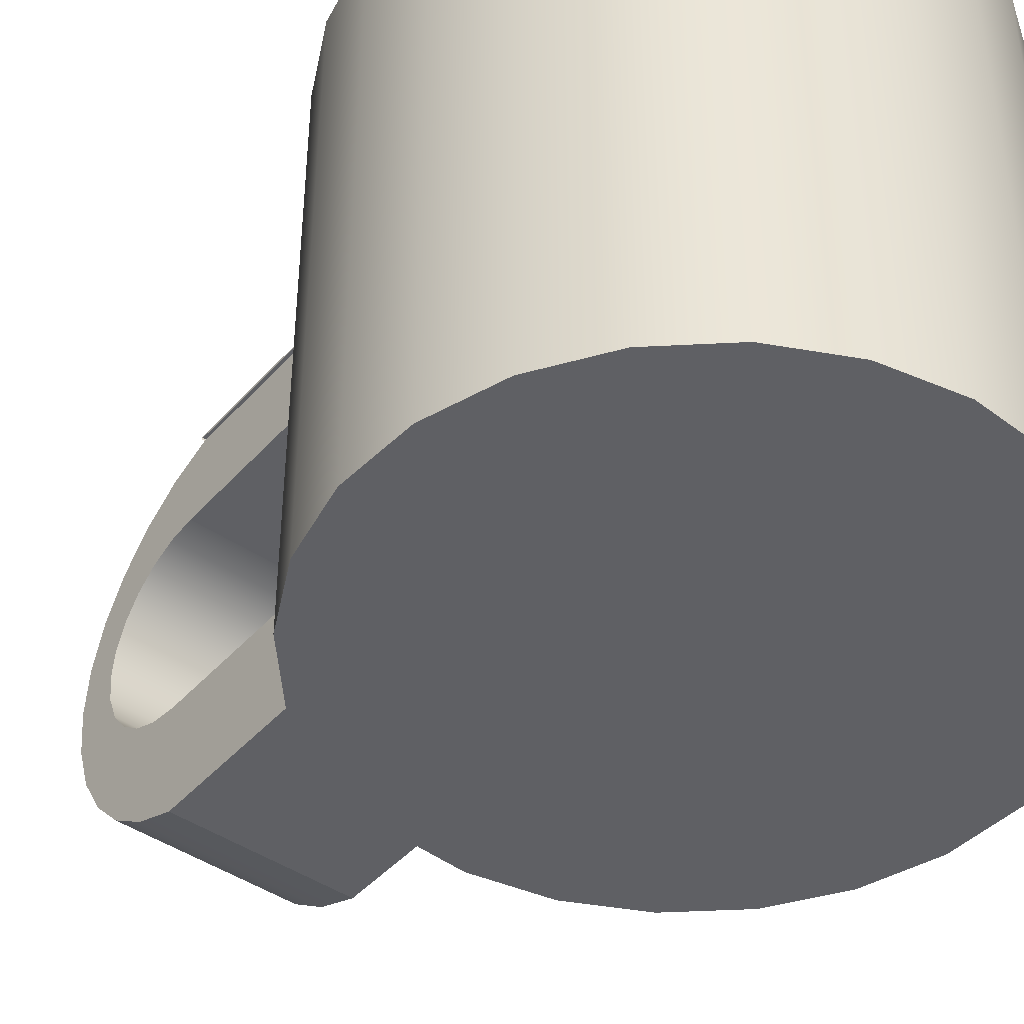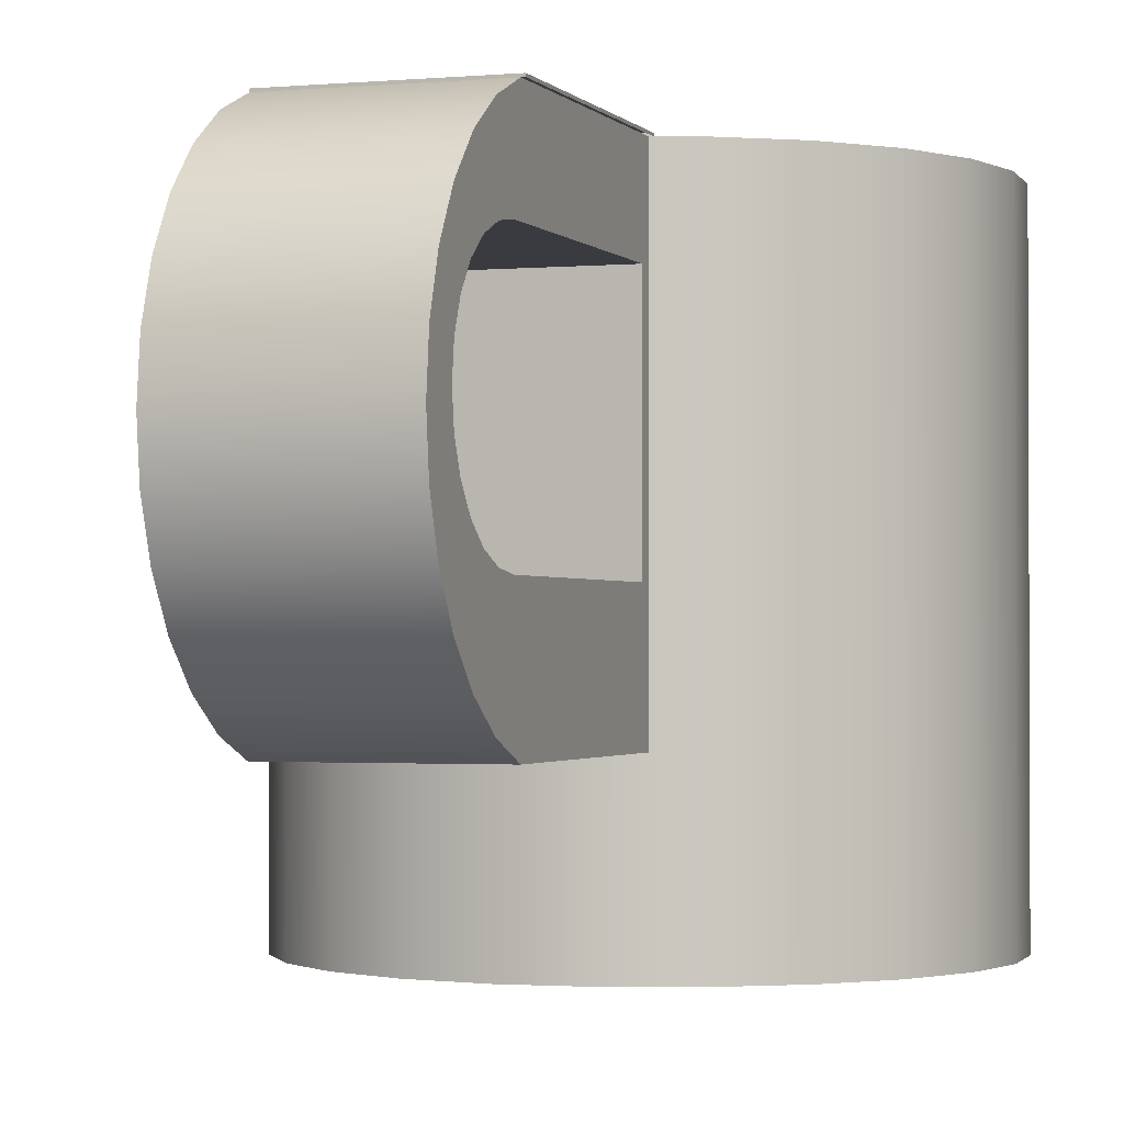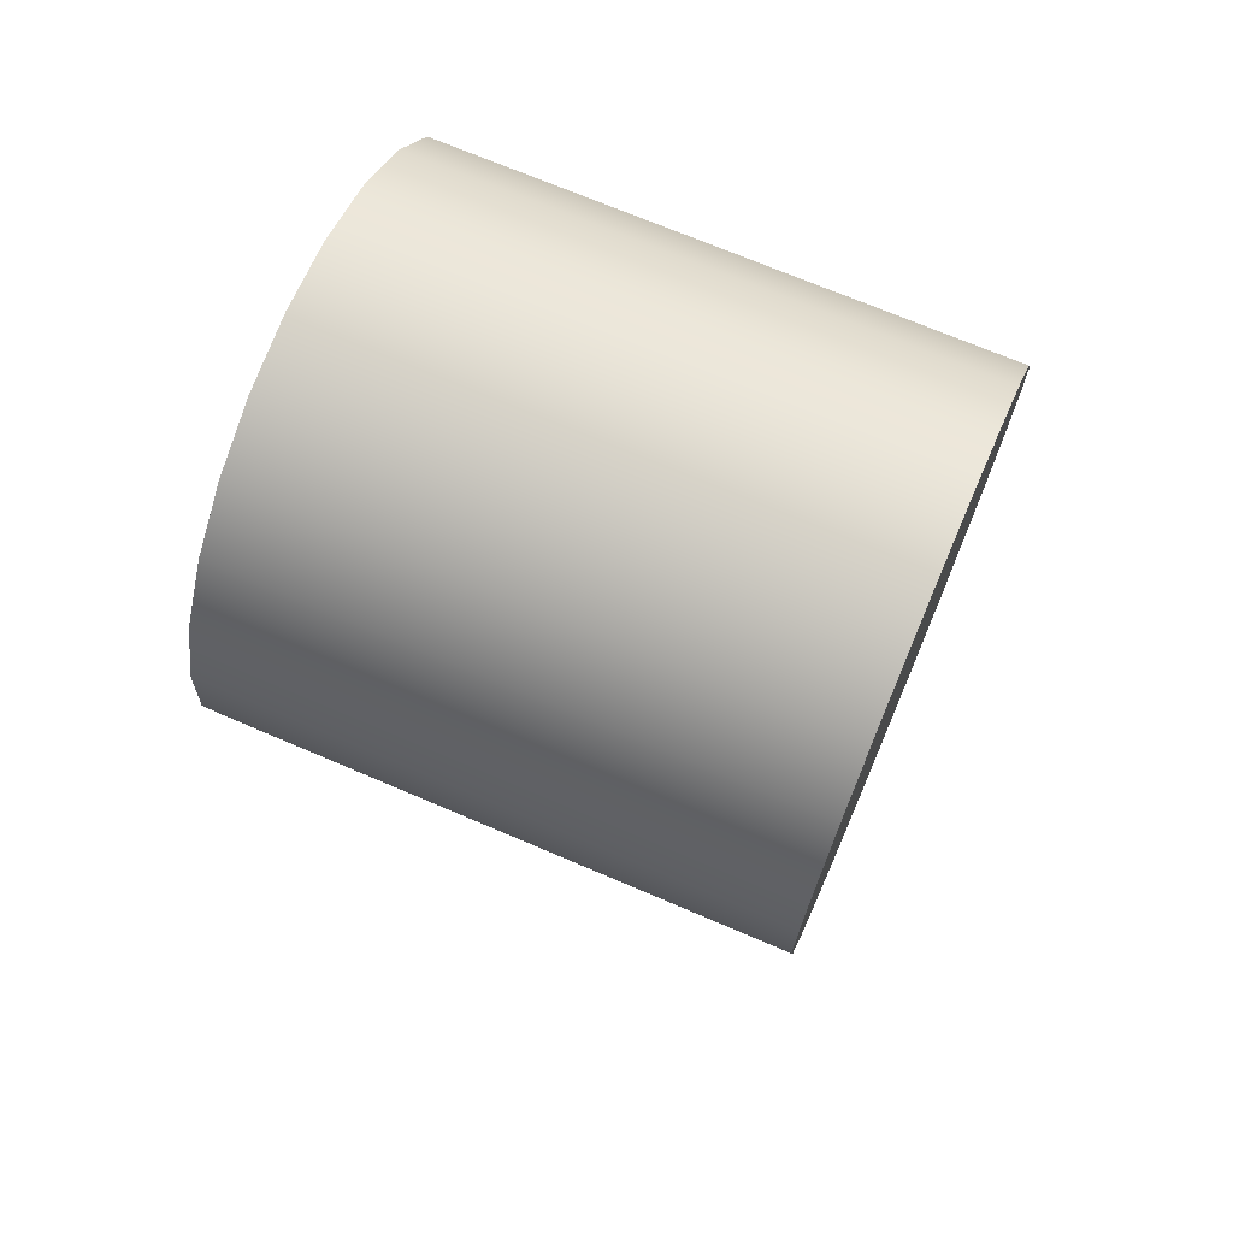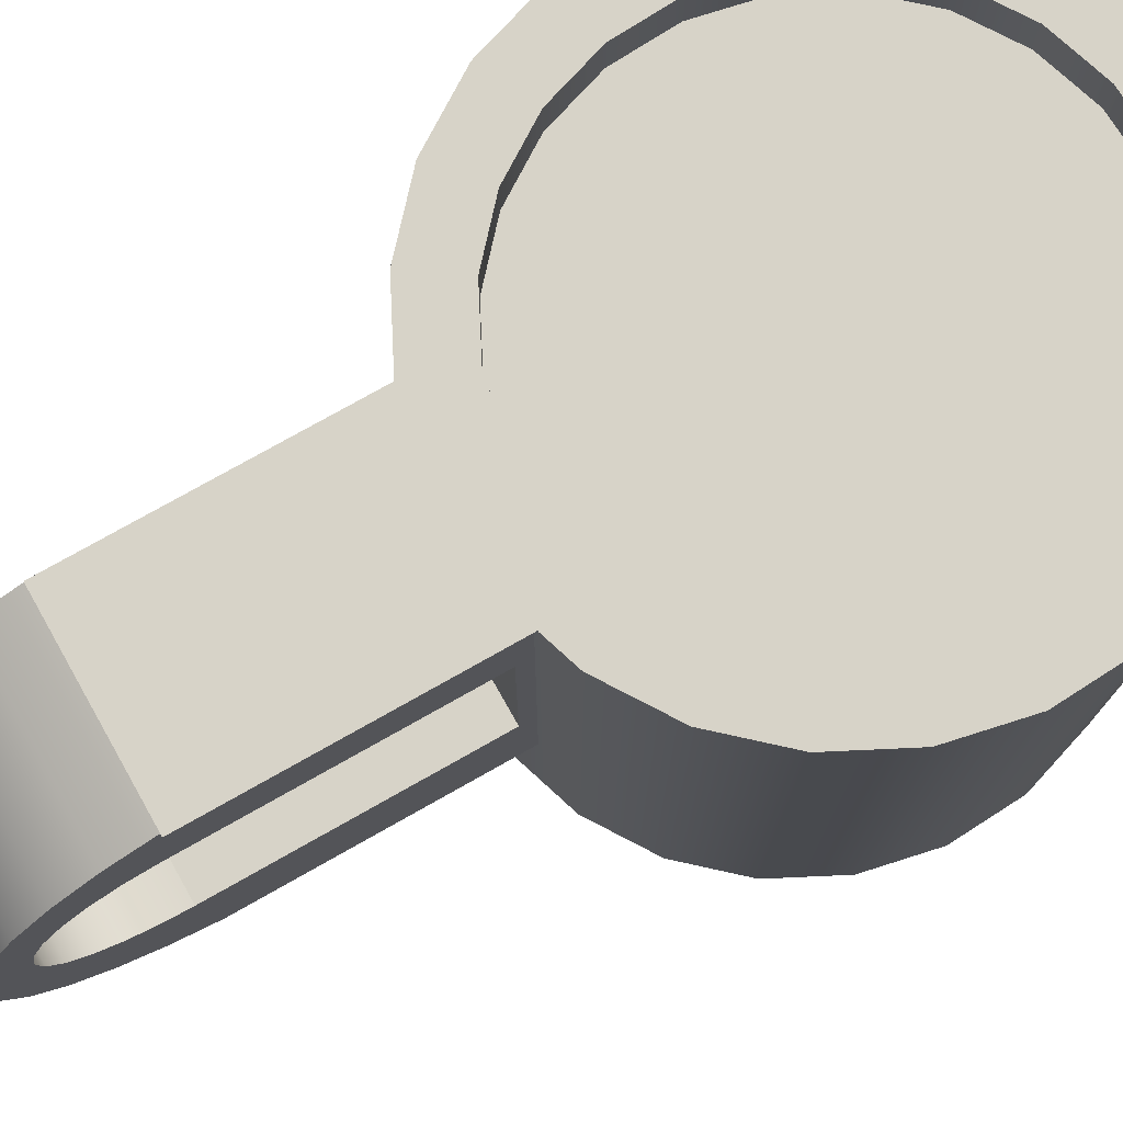
<metadata>
{"format":"obj","ext":"obj","renderer":"f3d","projection":"perspective","resolution":1024,"background":"white","views":[{"elev":-44.3,"azim":-38.4,"up":"+Y"},{"elev":-1.4,"azim":-161.2,"up":"+Y"},{"elev":70.6,"azim":-66.8,"up":"+Z"},{"elev":77.1,"azim":-119.4,"up":"+Y"}]}
</metadata>
<code>
v 0.2141 -0.324 0.2565
v 0.2229 -0.324 0.1403
v 0.2262 -0.324 0.199
v 0.2046 -0.324 0.08442
v 0.2262 0.1293 0.199
v 0.2141 0.1293 0.2565
v 0.1876 -0.324 0.309
v 0.2229 0.1293 0.1403
v 0.1876 0.1293 0.309
v 0.1724 -0.324 0.03521
v 0.2046 0.1293 0.08442
v 0.1484 0.1293 0.3528
v 0.1484 -0.324 0.3528
v 0.1285 -0.324 -0.003993
v 0.1724 0.1293 0.03521
v 0.09922 -0.324 0.385
v 0.1285 0.1293 -0.003993
v 0.09922 0.1293 0.385
v 0.07607 -0.324 -0.03052
v 0.07607 -0.1994 -0.03052
v 0.04335 -0.324 0.4034
v 0.07607 0.1293 -0.03052
v 0.04335 0.1293 0.4034
v 0.01851 -0.324 -0.04255
v 0.01851 0.1293 -0.04255
v 0.07607 0.1313 -0.03052
v -0.01536 -0.324 0.4067
v -0.06559 -0.1994 -0.03052
v 0.07607 -0.1994 -0.2361
v 0.07607 -0.1091 -0.04255
v -0.01536 0.1293 0.4067
v -0.0402 -0.324 -0.03928
v -0.0402 0.1293 -0.03928
v 0.01851 0.1313 -0.04255
v -0.06559 0.1293 -0.03052
v -0.06559 0.06001 -0.04255
v -0.06559 -0.1994 -0.2361
v 0.07607 0.06001 -0.04255
v -0.07291 -0.324 0.3946
v -0.06559 0.1313 -0.2361
v -0.06559 0.1293 -0.2361
v -0.06559 -0.1091 -0.04255
v 0.07607 -0.186 -0.2706
v 0.07607 -0.1091 -0.2449
v 0.07607 0.1293 -0.2361
v -0.07291 0.1293 0.3946
v -0.09606 -0.324 -0.02093
v -0.09606 0.1293 -0.02093
v -0.06813 0.1293 -0.0301
v -0.0402 0.1313 -0.03928
v 0.07607 0.1313 -0.2361
v -0.06559 0.06001 -0.2449
v -0.06559 -0.1091 -0.2449
v -0.06559 -0.186 -0.2706
v 0.07607 -0.1063 -0.2668
v 0.07607 0.06001 -0.2449
v -0.1254 -0.324 0.3681
v -0.06813 0.1313 -0.0301
v -0.06559 0.05713 -0.2668
v -0.06559 -0.1063 -0.2668
v 0.07607 -0.1653 -0.3014
v 0.07607 -0.0978 -0.2872
v 0.07607 0.05713 -0.2668
v -0.1254 0.1293 0.3681
v -0.1453 -0.324 0.01126
v -0.1453 0.1293 0.01126
v -0.06813 0.1313 -0.2361
v -0.06559 0.1159 -0.2706
v -0.06559 -0.0978 -0.2872
v -0.06559 -0.1653 -0.3014
v 0.07607 0.1159 -0.2706
v -0.1692 -0.324 0.3289
v -0.06813 0.1293 -0.2361
v -0.06559 0.04868 -0.2872
v -0.06559 -0.1386 -0.327
v 0.07607 -0.08436 -0.3047
v -0.06559 -0.08436 -0.3047
v 0.07607 0.04868 -0.2872
v -0.1692 0.1293 0.3289
v -0.1845 -0.324 0.05509
v -0.06559 0.09526 -0.3014
v 0.07607 -0.1386 -0.327
v -0.06559 -0.04645 -0.3266
v 0.07607 -0.06685 -0.3182
v 0.07607 0.09526 -0.3014
v -0.2014 0.1293 0.2797
v -0.2014 -0.324 0.2797
v -0.1845 0.1293 0.05509
v -0.06559 0.03524 -0.3047
v -0.06559 -0.06685 -0.3182
v -0.06559 -0.1069 -0.3462
v 0.07607 -0.04645 -0.3266
v -0.06559 -0.02456 -0.3295
v 0.07607 0.03524 -0.3047
v -0.211 -0.324 0.1076
v -0.06559 0.01773 -0.3182
v 0.07607 -0.1069 -0.3462
v -0.06559 0.03683 -0.3462
v 0.07607 -0.02456 -0.3295
v 0.07607 0.01773 -0.3182
v 0.07607 0.0685 -0.327
v -0.2198 0.1293 0.2238
v -0.2198 -0.324 0.2238
v -0.211 0.1293 0.1076
v -0.06559 -0.002673 -0.3266
v -0.06559 -0.07185 -0.358
v -0.06559 0.001764 -0.358
v -0.06559 0.0685 -0.327
v 0.07607 -0.002673 -0.3266
v -0.223 -0.324 0.1651
v 0.07607 -0.07185 -0.358
v 0.07607 0.001764 -0.358
v 0.07607 0.03683 -0.3462
v -0.223 0.1293 0.1651
v -0.06559 -0.03504 -0.3621
v 0.07607 -0.03504 -0.3621
v 0.1823 0.1293 0.1957
v 0.1726 0.1293 0.242
v 0.1797 0.1293 0.1484
v 0.1513 0.1293 0.2842
v 0.1823 0.09371 0.1957
v 0.1726 0.09371 0.242
v 0.1513 0.09371 0.2842
v 0.1197 0.1293 0.3195
v 0.1649 0.1293 0.1035
v 0.1797 0.09371 0.1484
v 0.1197 0.09371 0.3195
v 0.139 0.1293 0.06389
v 0.1649 0.09371 0.1035
v 0.08014 0.1293 0.3454
v 0.139 0.09371 0.06389
v 0.1037 0.1293 0.03235
v 0.1037 0.09371 0.03235
v 0.08014 0.09371 0.3454
v 0.07607 0.1293 -0.0301
v 0.03519 0.1293 0.3602
v 0.06152 0.1293 0.01101
v 0.06152 0.09371 0.01101
v 0.03519 0.09371 0.3602
v -0.01205 0.1293 0.3628
v 0.0152 0.1293 0.001325
v 0.0152 0.09371 0.001325
v -0.05836 0.1293 0.3531
v -0.01205 0.09371 0.3628
v -0.07699 0.1293 0.01872
v -0.03204 0.1293 0.003957
v -0.1006 0.1293 0.3318
v -0.05451 0.1293 0.01134
v -0.1166 0.1293 0.04462
v -0.03204 0.09371 0.003957
v -0.05836 0.09371 0.3531
v -0.07699 0.09371 0.01872
v -0.1166 0.09371 0.04462
v -0.05451 0.09371 0.01134
v -0.1006 0.09371 0.3318
v -0.1359 0.1293 0.3002
v -0.1481 0.1293 0.07989
v -0.1481 0.09371 0.07989
v -0.1359 0.09371 0.3002
v -0.1618 0.1293 0.2606
v -0.1765 0.1293 0.2157
v -0.1695 0.1293 0.1221
v -0.1618 0.09371 0.2606
v -0.1792 0.1293 0.1684
v -0.1695 0.09371 0.1221
v -0.1765 0.09371 0.2157
v -0.1792 0.09371 0.1684
v -0.07456 -0.1419 -0.1786
v -0.07456 -0.1525 -0.1786
g mesh1_mesh1-geometry
f 1 2 3
f 2 1 4
f 2 5 3
f 3 6 1
f 4 1 7
f 4 8 2
f 5 2 8
f 6 3 5
f 9 1 6
f 1 9 7
f 4 7 10
f 8 4 11
f 12 7 9
f 10 7 13
f 10 11 4
f 7 12 13
f 10 13 14
f 11 10 15
f 12 16 13
f 14 13 16
f 17 10 14
f 10 17 15
f 16 12 18
f 14 16 19
f 14 20 17
f 18 21 16
f 19 16 21
f 20 14 19
f 17 20 22
f 21 18 23
f 19 21 24
f 19 25 20
f 20 25 22
f 20 26 22
f 23 27 21
f 24 21 27
f 25 19 24
f 26 25 22
f 28 29 20
f 20 30 26
f 27 23 31
f 24 27 32
f 24 33 25
f 25 26 34
f 35 36 28
f 28 36 35
f 29 28 37
f 29 30 20
f 38 26 30
f 31 39 27
f 32 27 39
f 33 24 32
f 34 33 25
f 26 40 34
f 41 36 35
f 35 36 41
f 42 28 36
f 36 28 42
f 42 37 28
f 28 37 42
f 37 43 29
f 29 44 30
f 45 26 38
f 30 36 38
f 39 31 46
f 32 39 47
f 32 48 33
f 33 48 49
f 50 49 33
f 33 34 50
f 40 26 51
f 34 40 50
f 41 52 36
f 36 52 41
f 36 30 42
f 53 37 42
f 42 37 53
f 43 37 54
f 43 55 29
f 29 55 44
f 53 30 44
f 26 45 51
f 56 45 38
f 36 56 38
f 46 57 39
f 47 39 57
f 48 32 47
f 49 50 58
f 45 40 51
f 50 40 58
f 41 59 52
f 52 59 41
f 56 36 52
f 30 53 42
f 60 37 53
f 53 37 60
f 60 54 37
f 37 54 60
f 54 61 43
f 43 62 55
f 60 44 55
f 44 60 53
f 63 45 56
f 57 46 64
f 47 57 65
f 47 66 48
f 67 49 58
f 40 45 41
f 58 40 67
f 68 59 41
f 41 59 68
f 59 56 52
f 69 54 60
f 60 54 69
f 61 54 70
f 61 62 43
f 69 55 62
f 55 69 60
f 63 71 45
f 56 59 63
f 64 72 57
f 65 57 72
f 66 47 65
f 49 67 73
f 45 68 41
f 41 67 40
f 68 74 59
f 59 74 68
f 69 70 54
f 54 70 69
f 75 61 70
f 61 76 62
f 62 77 69
f 78 71 63
f 68 45 71
f 74 63 59
f 72 64 79
f 65 72 80
f 80 66 65
f 67 41 73
f 81 74 68
f 68 74 81
f 77 70 69
f 69 70 77
f 61 75 82
f 83 75 70
f 70 75 83
f 61 84 76
f 77 62 76
f 78 85 71
f 63 74 78
f 71 81 68
f 86 72 79
f 80 72 87
f 66 80 88
f 81 89 74
f 74 89 81
f 90 70 77
f 77 70 90
f 91 82 75
f 82 92 61
f 93 75 83
f 83 75 93
f 83 70 90
f 90 70 83
f 61 92 84
f 84 77 76
f 94 85 78
f 81 71 85
f 89 78 74
f 72 86 87
f 80 87 95
f 95 88 80
f 81 96 89
f 89 96 81
f 77 84 90
f 82 91 97
f 98 91 75
f 75 91 98
f 82 99 92
f 98 75 93
f 93 75 98
f 83 99 93
f 90 92 83
f 92 90 84
f 100 85 94
f 78 89 94
f 101 81 85
f 102 87 86
f 95 87 103
f 88 95 104
f 81 105 96
f 96 105 81
f 96 94 89
f 106 97 91
f 99 82 97
f 107 91 98
f 98 91 107
f 99 83 92
f 93 108 98
f 98 108 93
f 109 93 99
f 109 85 100
f 94 96 100
f 81 101 108
f 109 101 85
f 87 102 103
f 95 103 110
f 110 104 95
f 108 105 81
f 81 105 108
f 105 100 96
f 97 106 111
f 107 106 91
f 91 106 107
f 97 101 99
f 98 112 107
f 108 93 105
f 105 93 108
f 108 113 98
f 93 109 105
f 99 101 109
f 100 105 109
f 113 108 101
f 114 103 102
f 103 114 110
f 104 110 114
f 115 111 106
f 111 112 97
f 106 107 115
f 115 107 106
f 97 113 101
f 112 98 113
f 116 107 112
f 111 115 116
f 112 111 116
f 97 112 113
f 107 116 115
g mesh1_mesh1-geometry
f 3 2 1
f 4 1 2
f 3 5 2
f 1 6 3
f 7 1 4
f 2 8 4
f 8 2 5
f 5 3 6
f 6 1 9
f 7 9 1
f 10 7 4
f 11 4 8
f 5 6 8
f 9 11 6
f 9 7 12
f 13 7 10
f 4 11 10
f 11 8 6
f 117 11 9
f 13 12 7
f 12 118 9
f 14 13 10
f 15 10 11
f 119 11 117
f 117 9 118
f 13 16 12
f 120 118 12
f 16 13 14
f 14 10 17
f 15 17 10
f 15 11 119
f 117 121 119
f 118 122 117
f 18 12 16
f 120 123 118
f 124 120 12
f 19 16 14
f 17 20 14
f 17 15 125
f 125 15 119
f 126 119 121
f 121 117 122
f 122 118 123
f 18 124 12
f 16 21 18
f 123 120 127
f 124 127 120
f 21 16 19
f 19 14 20
f 22 20 17
f 128 17 125
f 119 126 125
f 121 122 126
f 123 129 122
f 130 124 18
f 23 18 21
f 127 131 123
f 124 130 127
f 24 21 19
f 20 25 19
f 22 25 20
f 22 28 20
f 20 28 22
f 22 26 20
f 22 17 132
f 132 17 128
f 125 129 128
f 129 125 126
f 129 126 122
f 131 129 123
f 23 130 18
f 21 27 23
f 133 131 127
f 134 127 130
f 27 21 24
f 24 19 25
f 22 135 25
f 22 25 26
f 28 22 35
f 35 22 28
f 20 29 28
f 26 30 20
f 135 22 132
f 132 128 133
f 131 128 129
f 136 130 23
f 31 23 27
f 131 133 128
f 134 133 127
f 130 136 134
f 32 27 24
f 25 33 24
f 49 25 135
f 34 26 25
f 37 28 29
f 20 30 29
f 30 26 38
f 137 135 132
f 133 138 132
f 31 136 23
f 27 39 31
f 138 133 134
f 139 134 136
f 39 27 32
f 32 24 33
f 33 25 49
f 25 33 34
f 49 135 137
f 34 40 26
f 29 43 37
f 30 44 29
f 38 26 45
f 38 36 30
f 137 132 138
f 140 136 31
f 46 31 39
f 139 138 134
f 136 140 139
f 47 39 32
f 33 48 32
f 49 48 33
f 33 49 50
f 50 34 33
f 141 49 137
f 51 26 40
f 50 40 34
f 42 30 36
f 54 37 43
f 29 55 43
f 44 55 29
f 44 30 53
f 51 45 26
f 38 45 56
f 38 56 36
f 138 142 137
f 143 140 31
f 46 143 31
f 39 57 46
f 142 138 139
f 144 139 140
f 57 39 47
f 47 32 48
f 48 49 145
f 58 50 49
f 146 49 141
f 141 137 142
f 51 40 45
f 58 40 50
f 52 36 56
f 42 53 30
f 43 61 54
f 55 62 43
f 55 44 60
f 53 60 44
f 56 45 63
f 140 143 144
f 147 143 46
f 64 46 57
f 144 142 139
f 65 57 47
f 48 66 47
f 145 49 148
f 149 48 145
f 58 49 67
f 148 49 146
f 146 141 150
f 142 150 141
f 41 45 40
f 67 40 58
f 52 56 59
f 70 54 61
f 43 62 61
f 62 55 69
f 60 69 55
f 45 71 63
f 63 59 56
f 151 144 143
f 143 147 151
f 64 147 46
f 57 72 64
f 150 142 144
f 72 57 65
f 65 47 66
f 66 48 149
f 145 148 152
f 149 145 153
f 73 67 49
f 148 146 154
f 150 154 146
f 41 68 45
f 40 67 41
f 70 61 75
f 62 76 61
f 69 77 62
f 63 71 78
f 71 45 68
f 59 63 74
f 151 150 144
f 155 151 147
f 156 147 64
f 79 64 72
f 80 72 65
f 65 66 80
f 157 66 149
f 154 152 148
f 152 153 145
f 149 153 157
f 73 41 67
f 154 150 151
f 82 75 61
f 76 84 61
f 76 62 77
f 71 85 78
f 78 74 63
f 68 81 71
f 155 152 151
f 147 156 155
f 79 156 64
f 79 72 86
f 87 72 80
f 88 80 66
f 88 66 157
f 152 154 151
f 153 152 155
f 158 157 153
f 75 82 91
f 61 92 82
f 84 92 61
f 76 77 84
f 78 85 94
f 85 71 81
f 74 78 89
f 159 155 156
f 160 156 79
f 87 86 72
f 86 161 79
f 95 87 80
f 80 88 95
f 162 88 157
f 159 153 155
f 157 158 162
f 158 153 159
f 90 84 77
f 97 91 82
f 92 99 82
f 93 99 83
f 83 92 90
f 84 90 92
f 94 85 100
f 94 89 78
f 85 81 101
f 159 156 163
f 160 163 156
f 161 160 79
f 86 87 102
f 164 161 86
f 103 87 95
f 104 95 88
f 164 88 162
f 165 162 158
f 163 158 159
f 89 94 96
f 91 97 106
f 97 82 99
f 92 83 99
f 99 93 109
f 100 85 109
f 100 96 94
f 108 101 81
f 85 101 109
f 163 160 166
f 161 166 160
f 103 102 87
f 102 104 86
f 164 167 161
f 88 164 86
f 110 103 95
f 95 104 110
f 104 88 86
f 162 165 164
f 165 158 163
f 96 100 105
f 111 106 97
f 99 101 97
f 107 112 98
f 98 113 108
f 105 109 93
f 109 101 99
f 109 105 100
f 101 108 113
f 166 165 163
f 166 161 167
f 102 103 114
f 114 104 102
f 167 164 165
f 110 114 103
f 114 110 104
f 106 111 115
f 97 112 111
f 101 113 97
f 113 98 112
f 112 107 116
f 167 165 166
f 116 115 111
f 116 111 112
f 113 112 97
f 115 116 107
g mesh1_mesh1-geometry
f 8 6 5
f 6 11 9
f 6 8 11
f 9 11 117
f 9 118 12
f 117 11 119
f 118 9 117
f 12 118 120
f 119 11 15
f 119 121 117
f 117 122 118
f 118 123 120
f 12 120 124
f 125 15 17
f 119 15 125
f 121 119 126
f 122 117 121
f 123 118 122
f 12 124 18
f 127 120 123
f 120 127 124
f 125 17 128
f 125 126 119
f 18 124 130
f 127 130 124
f 132 17 22
f 128 17 132
f 128 129 125
f 126 125 129
f 18 130 23
f 130 127 134
f 25 135 22
f 132 22 135
f 133 128 132
f 129 128 131
f 23 130 136
f 128 133 131
f 134 136 130
f 135 25 49
f 132 135 137
f 132 138 133
f 23 136 31
f 136 134 139
f 49 25 33
f 137 135 49
f 138 132 137
f 31 136 140
f 139 140 136
f 137 49 141
f 137 142 138
f 31 140 143
f 31 143 46
f 140 139 144
f 145 49 48
f 141 49 146
f 142 137 141
f 144 143 140
f 46 143 147
f 148 49 145
f 145 48 149
f 146 49 148
f 150 141 146
f 141 150 142
f 143 144 151
f 151 147 143
f 46 147 64
f 149 48 66
f 152 148 145
f 153 145 149
f 154 146 148
f 146 154 150
f 147 151 155
f 64 147 156
f 149 66 157
f 148 152 154
f 145 153 152
f 157 153 149
f 155 156 147
f 64 156 79
f 157 66 88
f 153 157 158
f 156 155 159
f 79 156 160
f 79 161 86
f 157 88 162
f 162 158 157
f 163 156 159
f 156 163 160
f 79 160 161
f 86 161 164
f 162 88 164
f 158 162 165
f 166 160 163
f 160 166 161
f 86 104 102
f 161 167 164
f 86 164 88
f 86 88 104
f 164 165 162
f 167 161 166
f 102 104 114
f 165 164 167
g mesh1_mesh1-geometry
f 126 122 121
f 122 129 123
f 123 131 127
f 122 126 129
f 123 129 131
f 127 131 133
f 127 133 134
f 134 133 138
f 134 138 139
f 139 138 142
f 139 142 144
f 144 142 150
f 144 150 151
f 151 150 154
f 151 152 155
f 151 154 152
f 155 152 153
f 155 153 159
f 159 153 158
f 159 158 163
f 163 158 165
f 163 165 166
f 166 165 167
g mesh2_mesh2-geometry
l 28 20
l 35 28
g mesh3_mesh3-geometry
l 168 169

</code>
